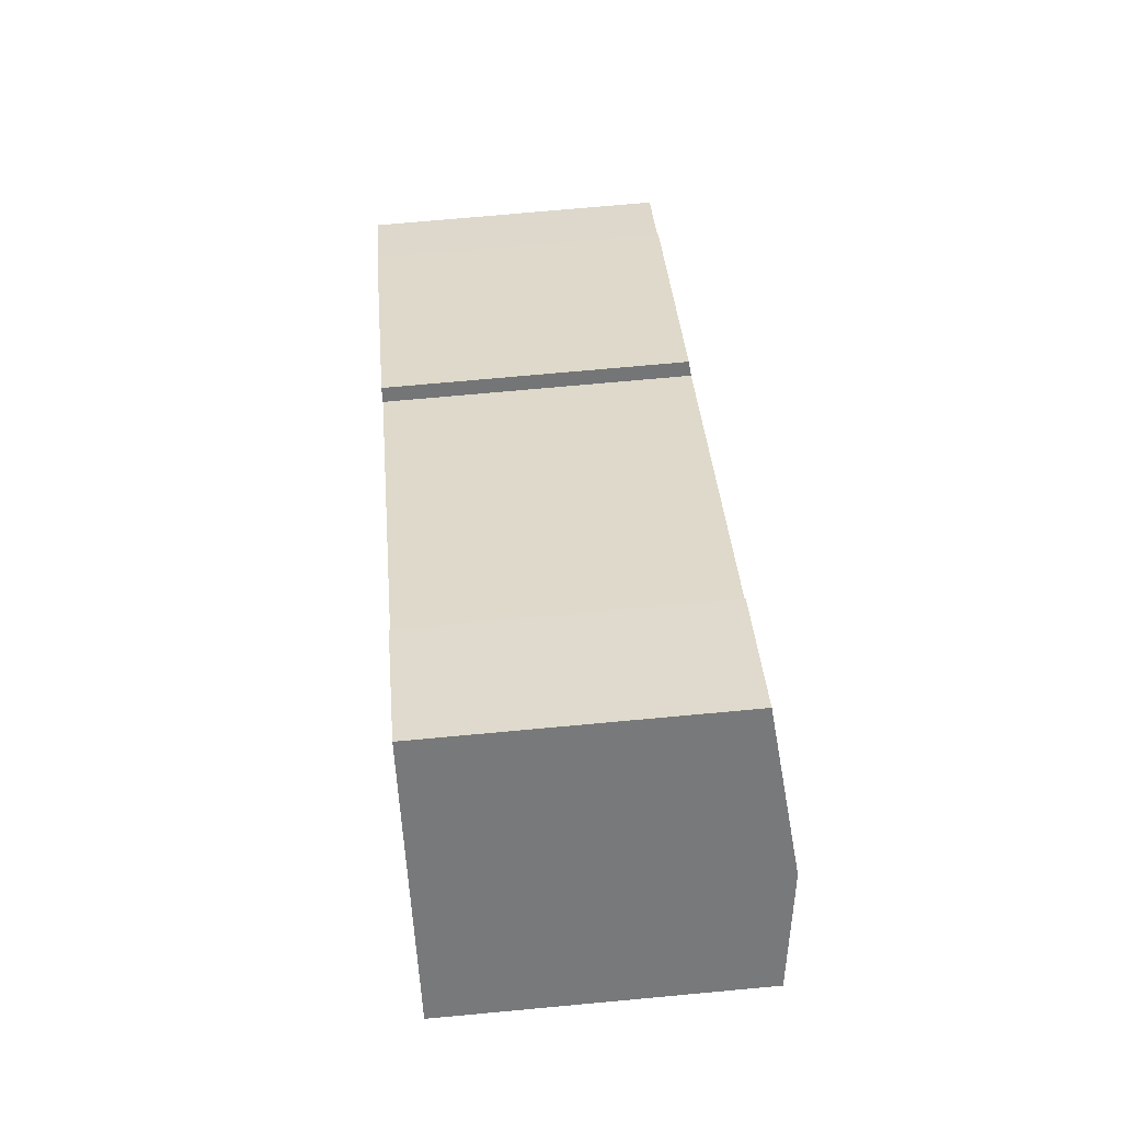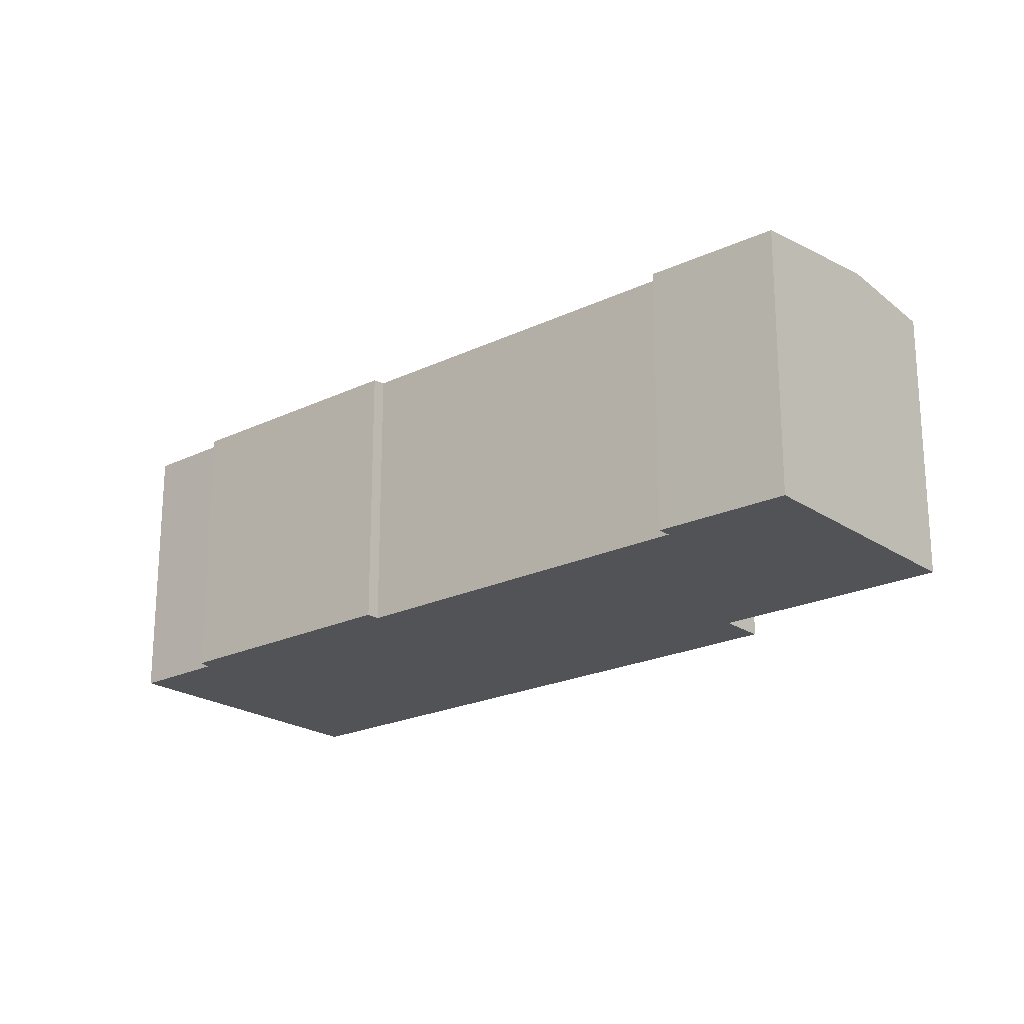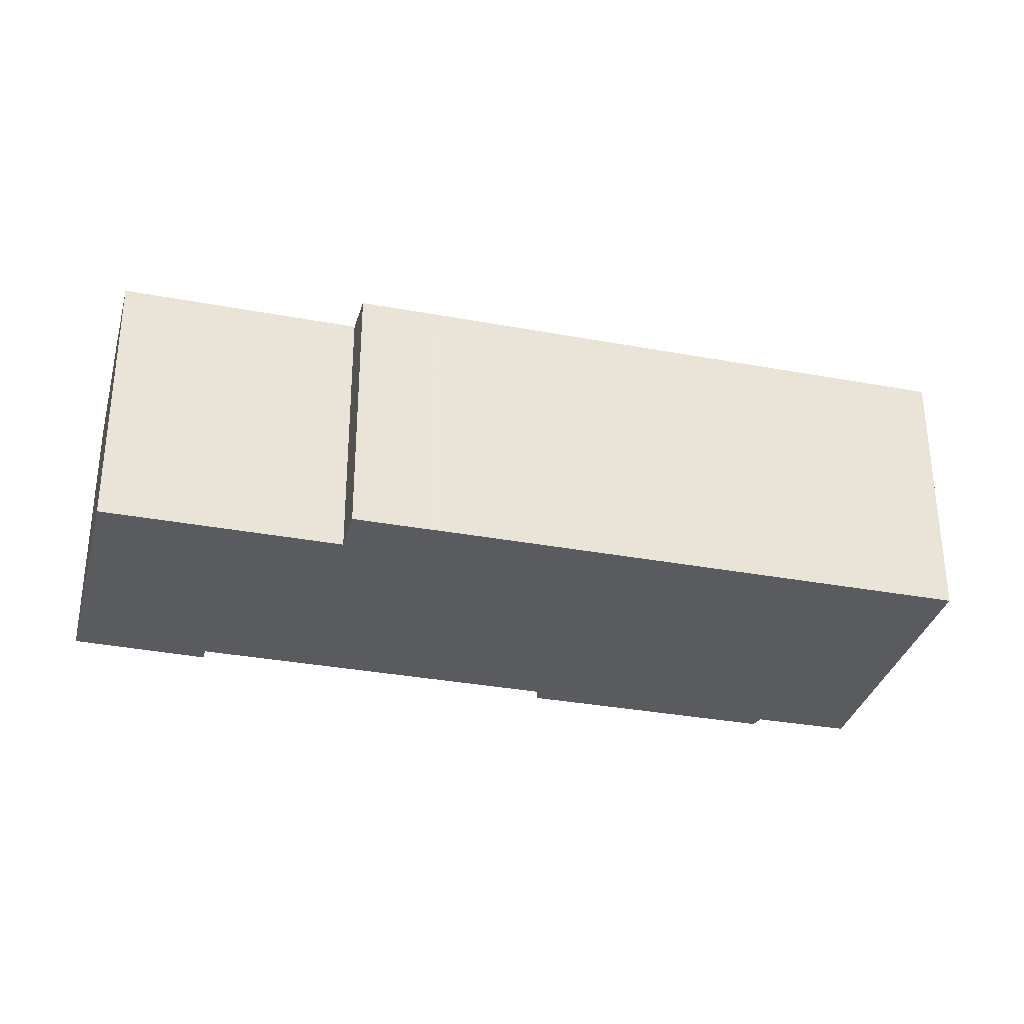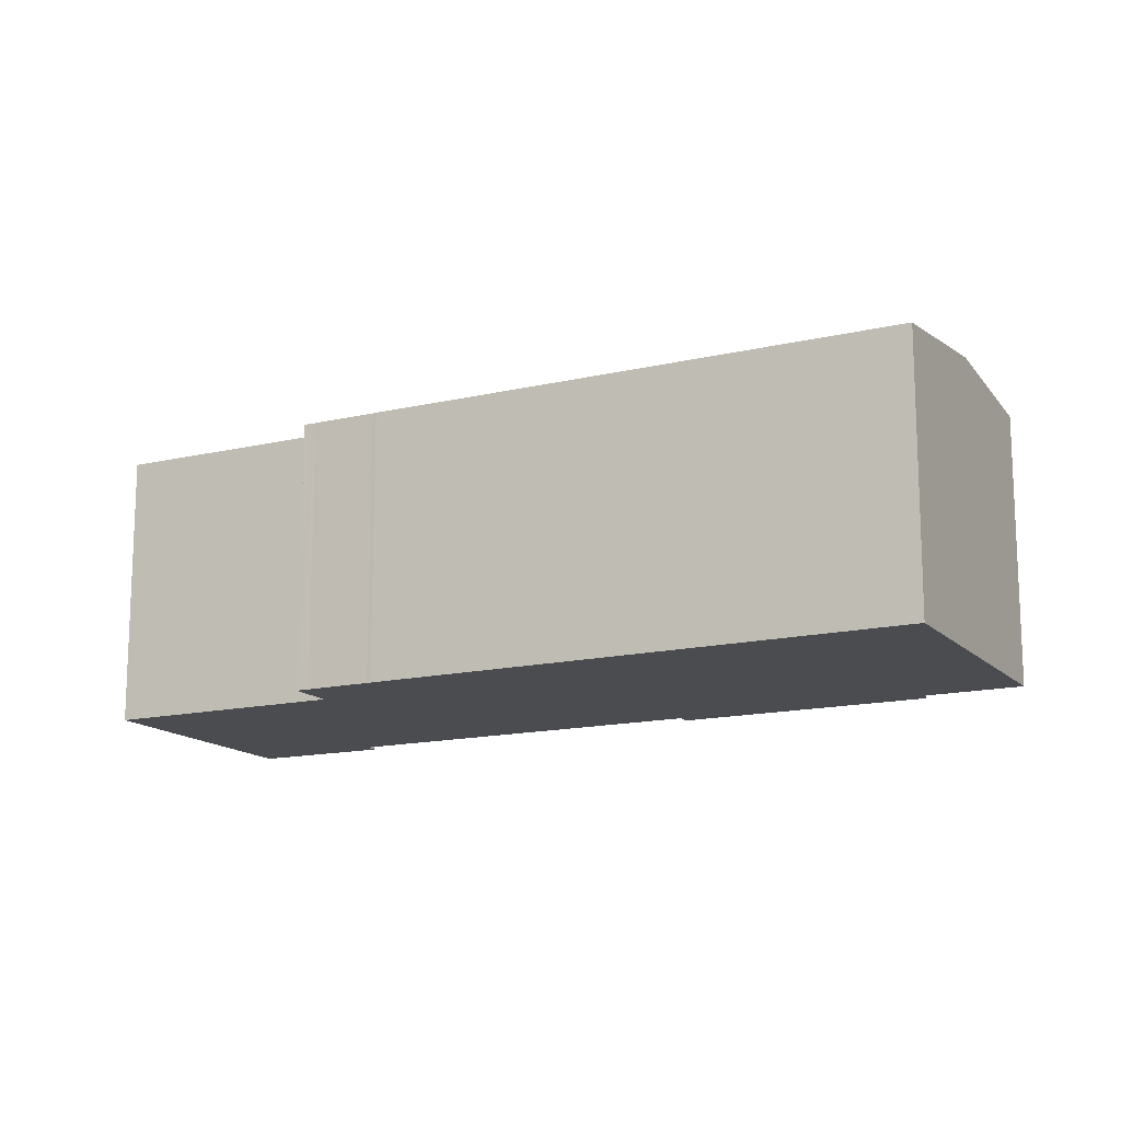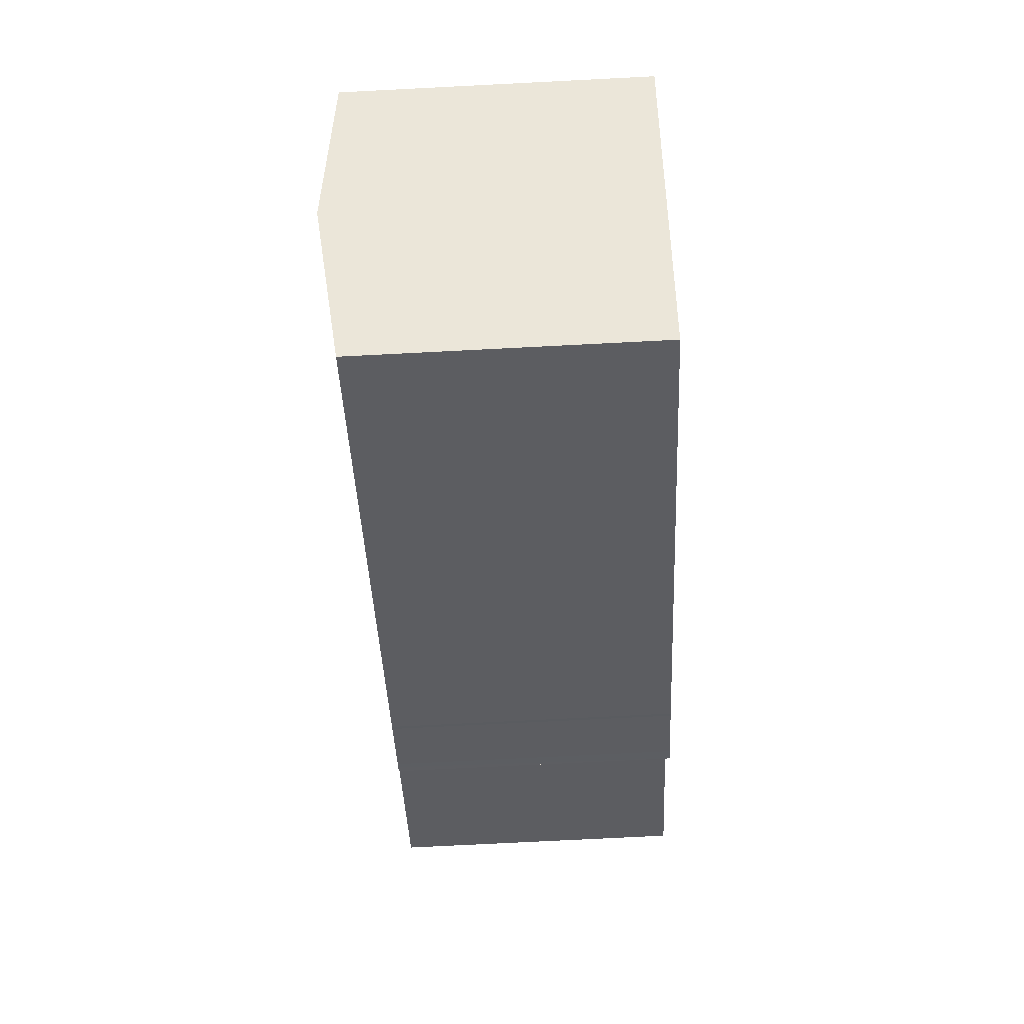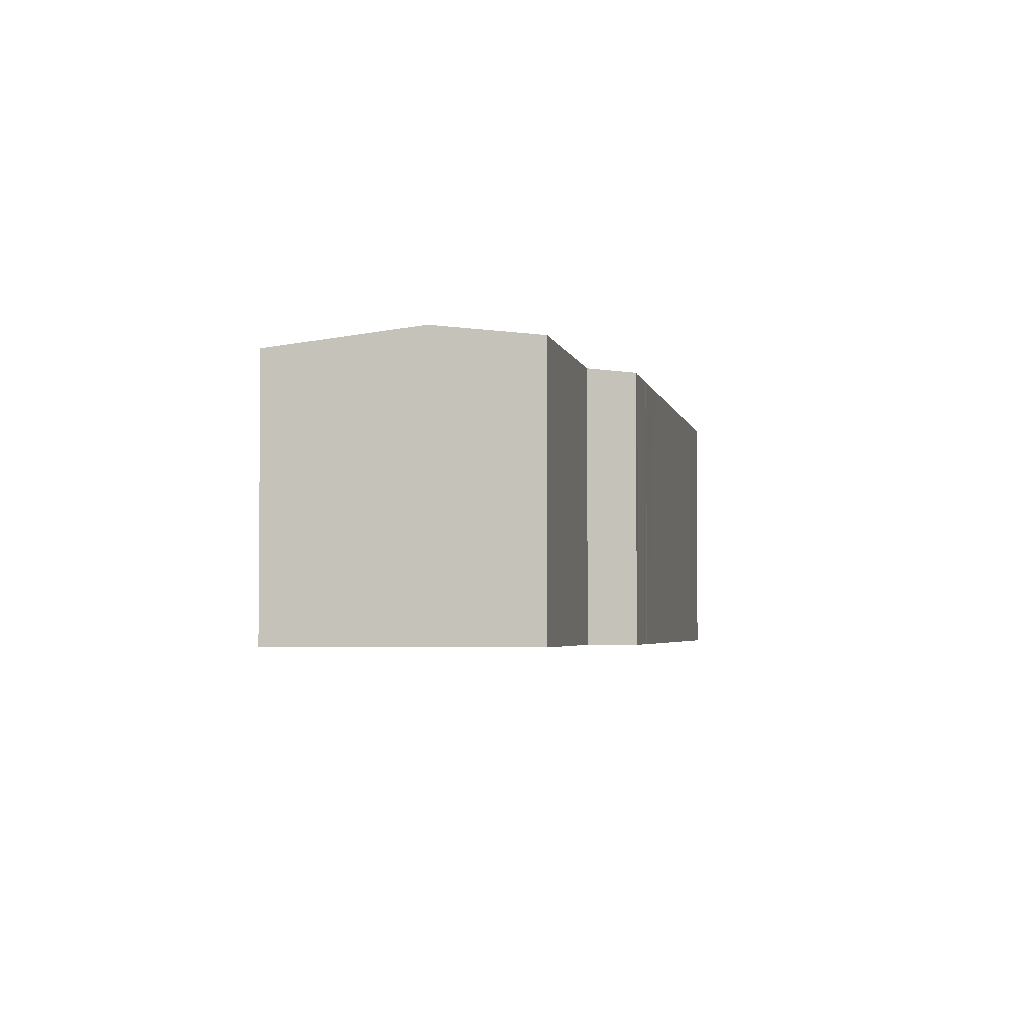
<metadata>
{"format":"obj","ext":"obj","renderer":"f3d","projection":"perspective","resolution":1024,"background":"white","views":[{"elev":70.9,"azim":84.7,"up":"+Z"},{"elev":-21.7,"azim":2.1,"up":"+Y"},{"elev":-33.1,"azim":127.5,"up":"+Y"},{"elev":-14.7,"azim":169.0,"up":"+Y"},{"elev":-75.1,"azim":-87.1,"up":"+Z"},{"elev":-3.1,"azim":62.4,"up":"+Y"}]}
</metadata>
<code>
v  24.69 9.848 5.46
v  23.8 10.05 7.018
v  24.9 9.847 5.616
v  30.79 10.05 12.48
v  3.208 10.49 -4.097
v  28.35 10.49 15.59
v  24.52 9.848 5.327
v  22.61 9.847 3.825
v  22.5 9.847 3.726
v  20.04 9.848 1.817
v  6.747 9.846 -8.617
v  10.03 9.847 8.524
v  10.34 9.905 8.11
v  2.617 9.849 2.698
v  0 9.906 6.066e-16
v  2.818 9.902 2.254
v  21.16 9.904 16.61
v  20.85 9.846 17.01
v  24.85 9.854 20.05
v  0 0 0
v  2.818 -1.38e-16 2.254
v  2.617 -1.652e-16 2.698
v  10.03 -5.219e-16 8.524
v  10.34 -4.966e-16 8.11
v  21.16 -1.017e-15 16.61
v  24.85 -1.228e-15 20.05
v  20.85 -1.042e-15 17.01
v  3.208 2.509e-16 -4.097
v  6.747 5.276e-16 -8.617
v  30.79 -7.644e-16 12.48
v  28.35 -9.548e-16 15.59
v  23.8 -4.297e-16 7.018
v  24.9 -3.439e-16 5.616
v  24.52 -3.262e-16 5.327
v  24.69 -3.343e-16 5.46
v  22.61 -2.342e-16 3.825
v  22.5 -2.282e-16 3.726
v  20.04 -1.113e-16 1.817
g defaultobject
f 1 2 3
f 4 5 6
f 5 4 2
f 5 2 1
f 5 1 7
f 5 7 8
f 5 8 9
f 5 9 10
f 5 10 11
f 12 13 14
f 15 6 5
f 6 15 16
f 6 16 14
f 6 14 13
f 6 13 17
f 6 17 18
f 6 18 19
f 20 16 15
f 16 20 21
f 22 12 14
f 12 22 23
f 24 17 13
f 17 24 25
f 18 26 19
f 26 18 27
f 21 14 16
f 14 21 22
f 25 18 17
f 18 25 27
f 5 20 15
f 20 5 11
f 20 11 28
f 28 11 29
f 12 24 13
f 24 12 23
f 26 6 19
f 6 26 4
f 4 26 30
f 30 26 31
f 32 3 2
f 3 32 33
f 4 32 2
f 32 4 30
f 33 1 3
f 1 33 7
f 7 33 34
f 34 33 35
f 34 8 7
f 8 34 36
f 36 9 8
f 9 36 37
f 37 10 9
f 10 37 11
f 11 37 29
f 29 37 38
f 31 32 30
f 32 31 26
f 32 35 33
f 35 32 34
f 34 32 36
f 36 32 26
f 36 26 25
f 25 26 27
f 36 25 37
f 37 25 38
f 25 29 38
f 29 25 24
f 29 24 23
f 29 23 21
f 21 23 22
f 29 21 28
f 20 28 21

</code>
